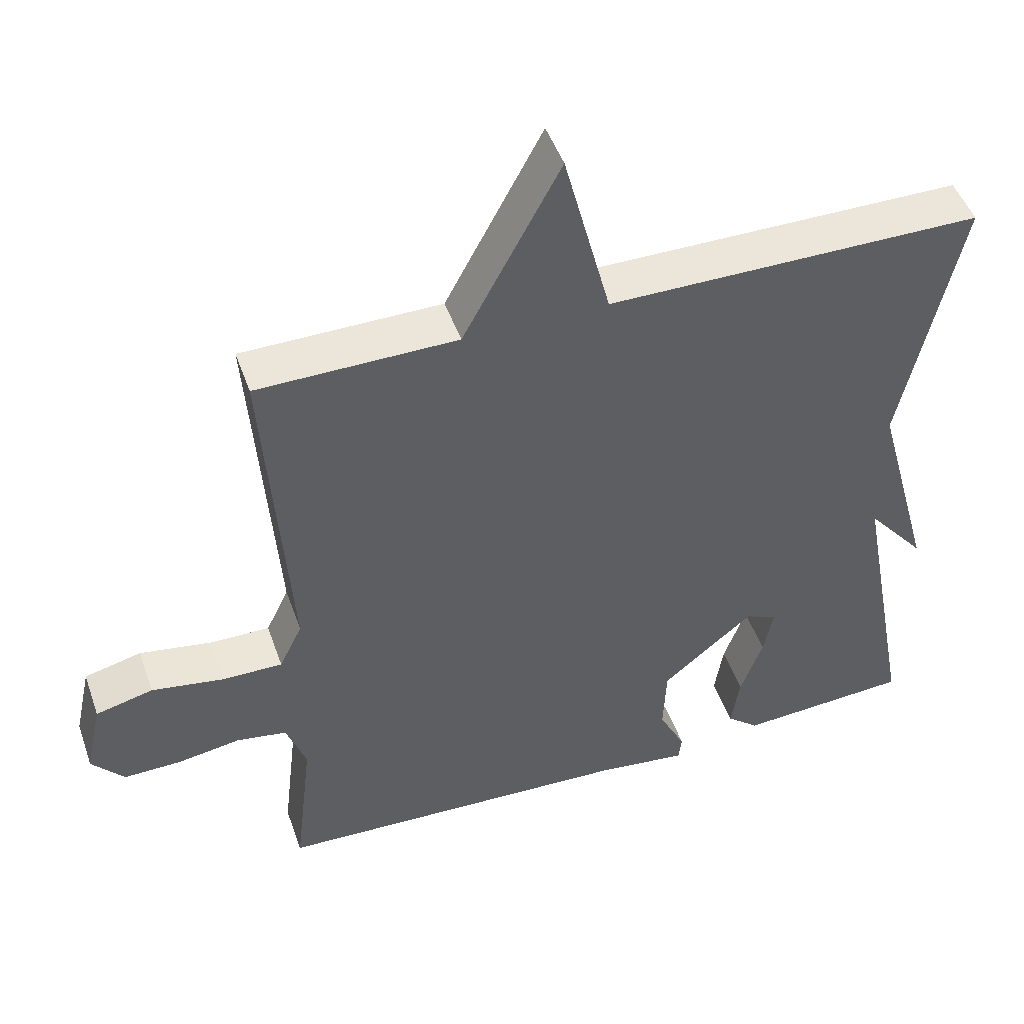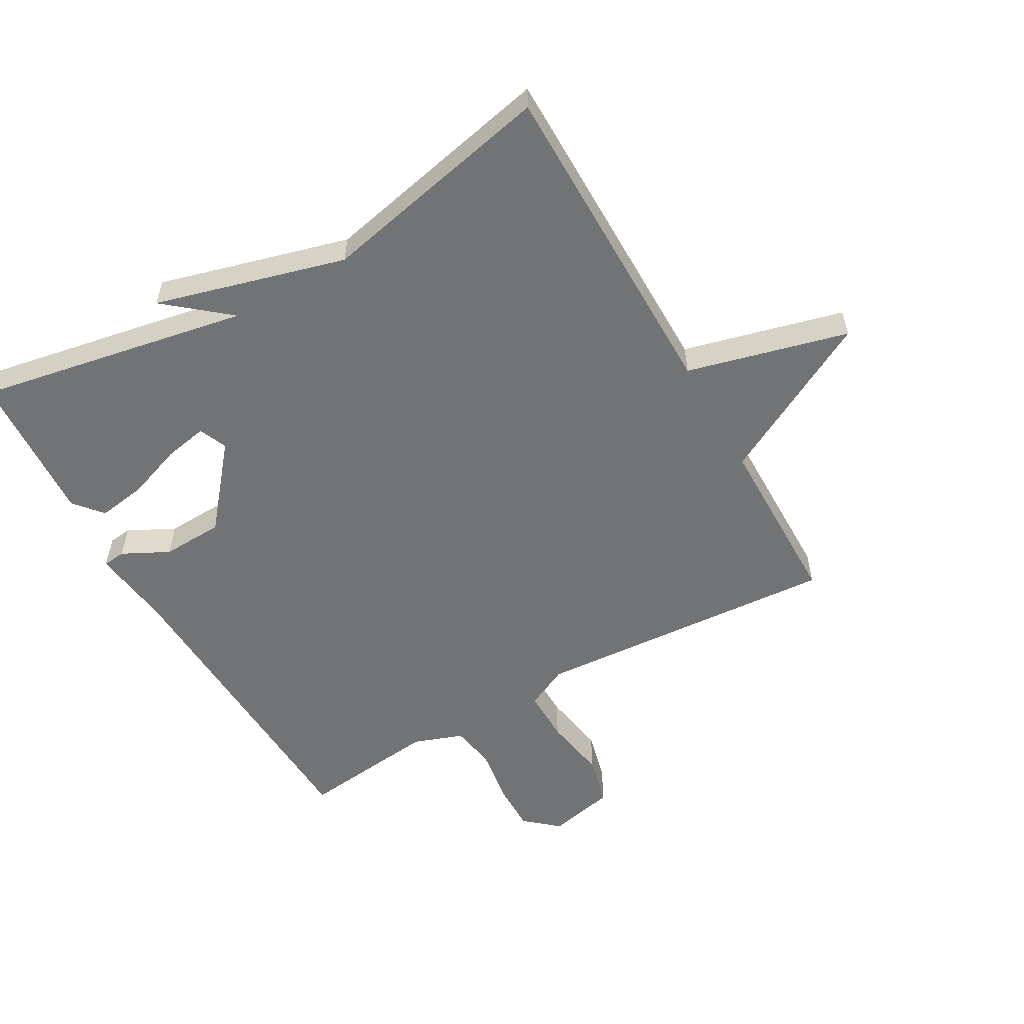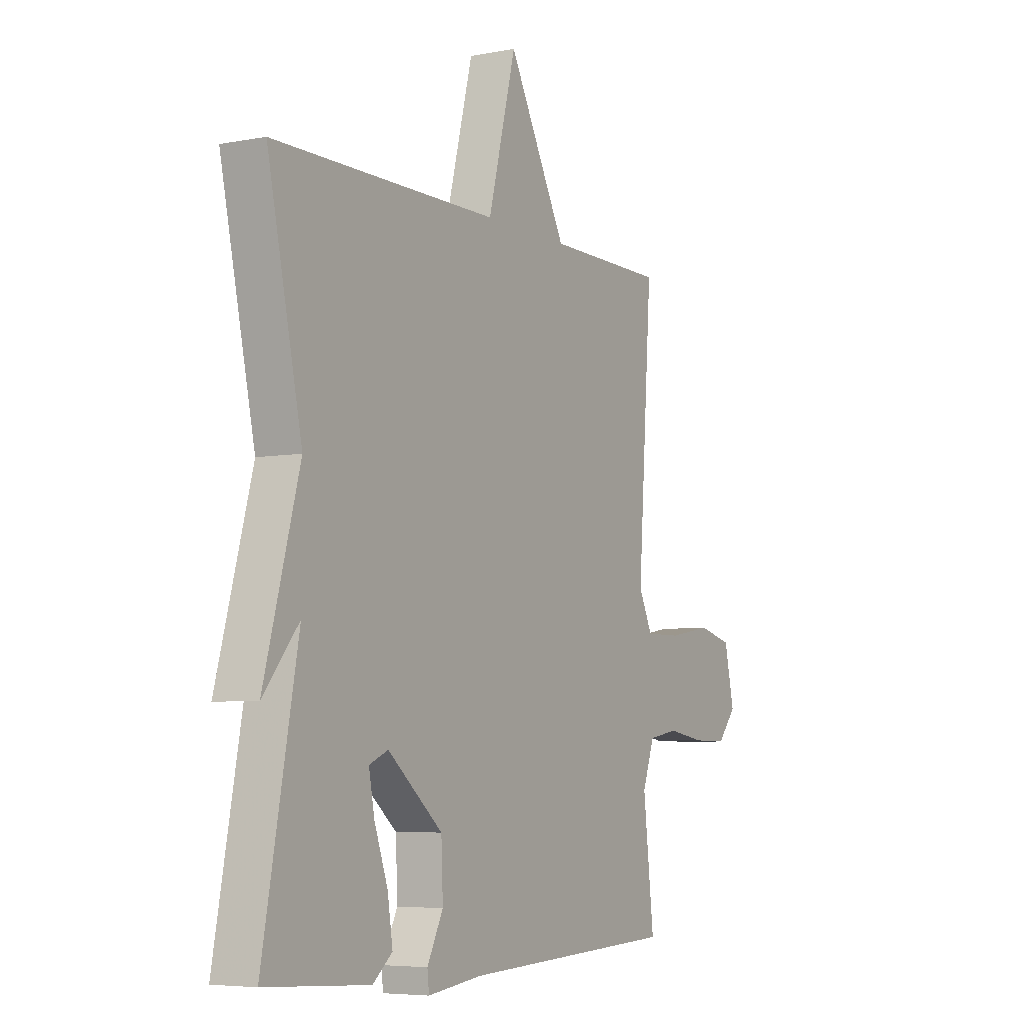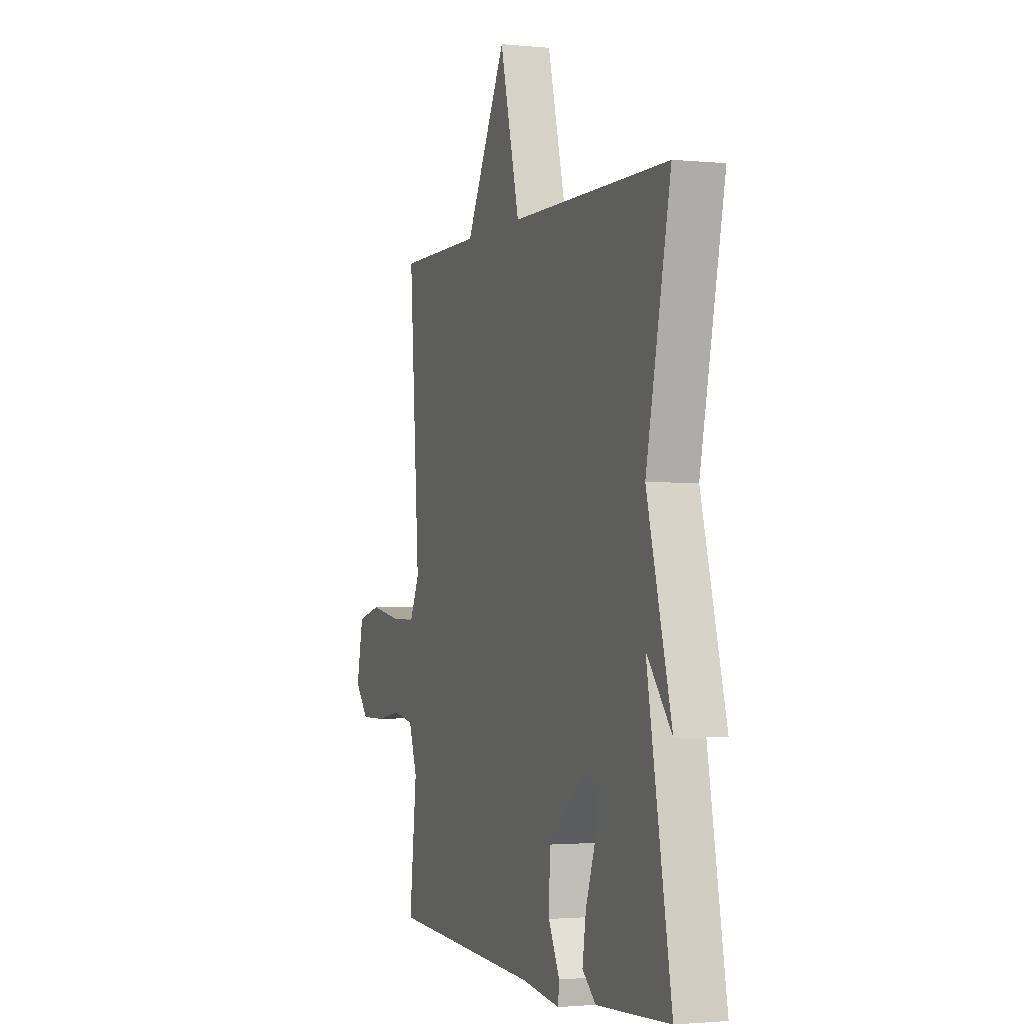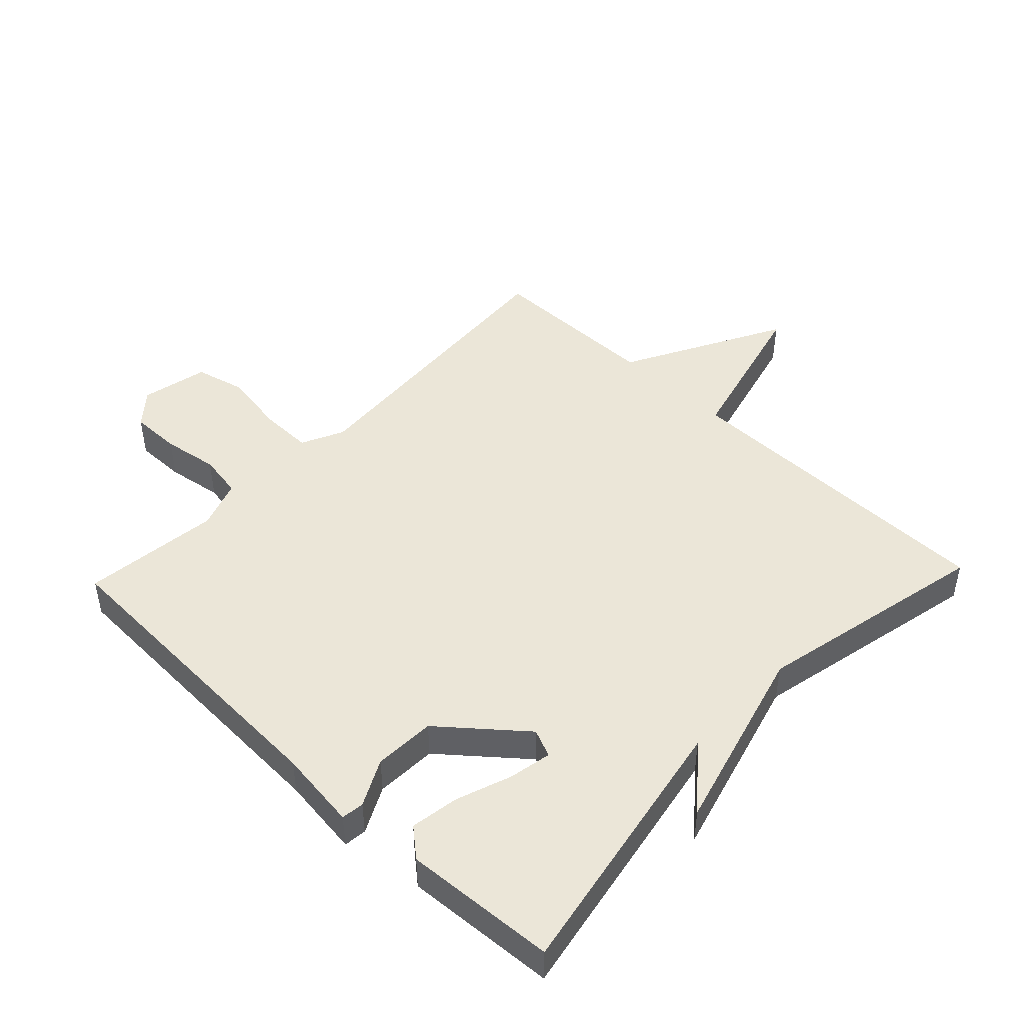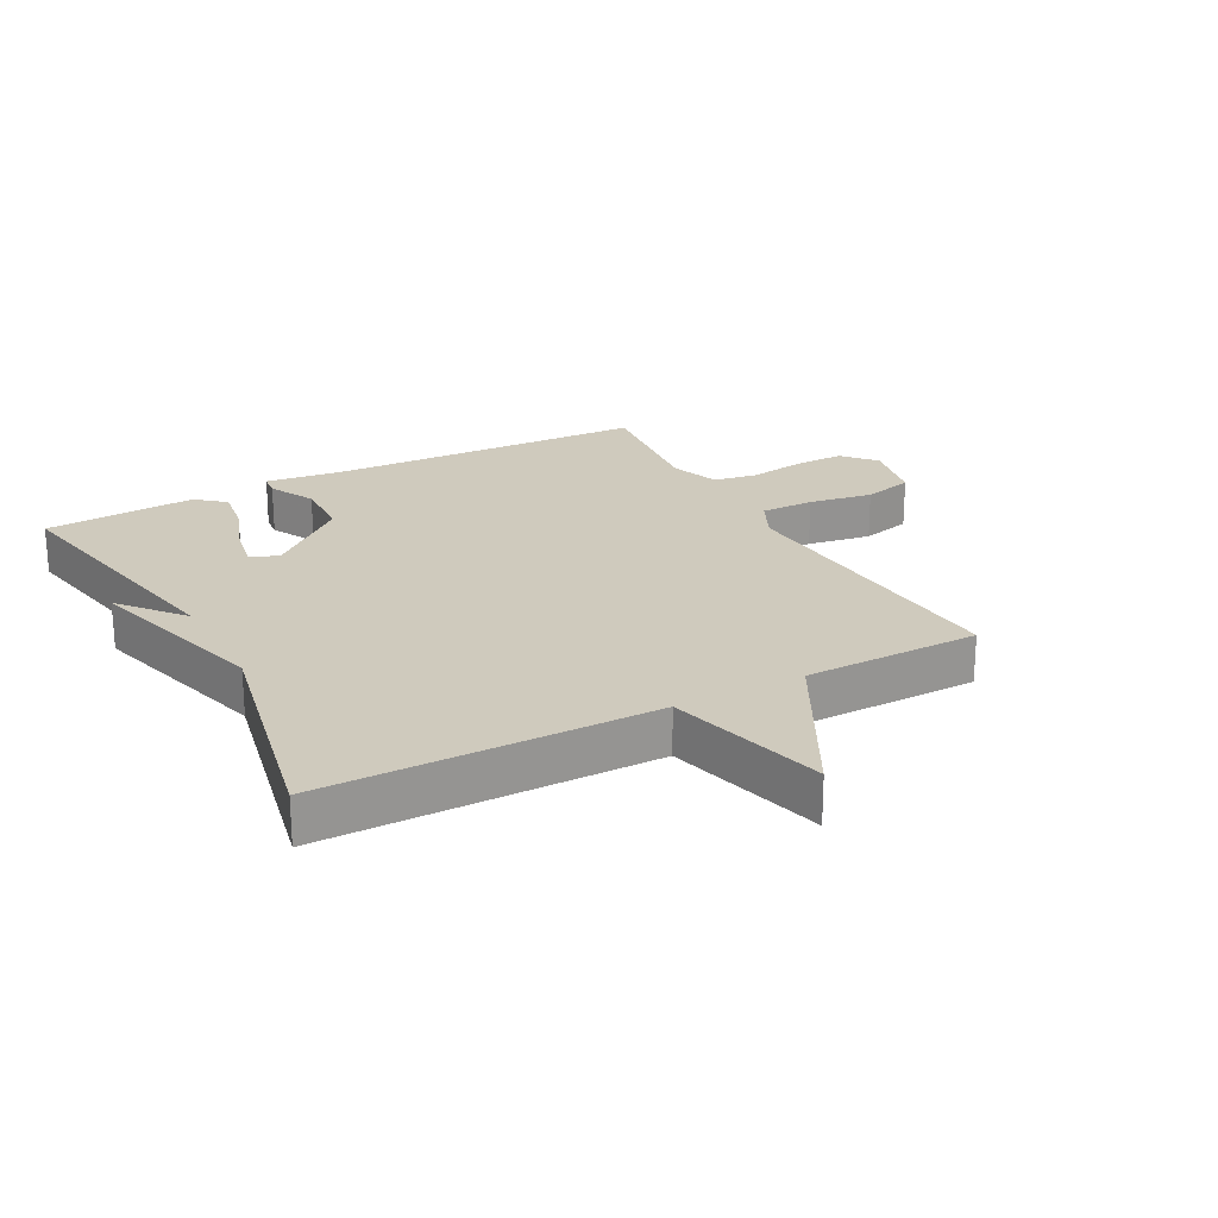
<metadata>
{"format":"obj","ext":"obj","renderer":"f3d","projection":"perspective","resolution":1024,"background":"white","views":[{"elev":48.0,"azim":161.0,"up":"+Z"},{"elev":-55.8,"azim":-60.4,"up":"+Y"},{"elev":-5.8,"azim":-59.8,"up":"+Z"},{"elev":-1.7,"azim":-109.9,"up":"+Z"},{"elev":46.4,"azim":-136.4,"up":"+Y"},{"elev":22.9,"azim":-28.4,"up":"+Y"}]}
</metadata>
<code>
v 0.5 0.07 -0.5
v -0.002 0.07 -0.522
v -0.129 0.07 -0.538
v -0.133 0.07 -0.502
v -0.096 0.07 -0.429
v -0.1 0.07 -0.332
v -0.227 0.07 -0.226
v -0.271 0.07 -0.245
v -0.258 0.07 -0.313
v -0.227 0.07 -0.4
v -0.215 0.07 -0.477
v -0.26 0.07 -0.515
v -0.5 0.07 -0.5
v -0.42 0.07 -0.072
v -0.502 0.07 -0.171
v -0.42 0.07 0.128
v -0.5 0.07 0.5
v 0.022 0.07 0.502
v 0.087 0.07 0.755
v 0.222 0.07 0.502
v 0.5 0.07 0.5
v 0.466 0.07 0.02
v 0.498 0.07 -0.047
v 0.582 0.07 -0.046
v 0.683 0.07 -0.029
v 0.763 0.07 -0.049
v 0.786 0.07 -0.155
v 0.741 0.07 -0.207
v 0.661 0.07 -0.206
v 0.573 0.07 -0.192
v 0.503 0.07 -0.204
v 0.475 0.07 -0.282
v 0.5 0 -0.5
v -0.002 0 -0.522
v -0.129 0 -0.538
v -0.133 0 -0.502
v -0.096 0 -0.429
v -0.1 0 -0.332
v -0.227 0 -0.226
v -0.271 0 -0.245
v -0.258 0 -0.313
v -0.227 0 -0.4
v -0.215 0 -0.477
v -0.26 0 -0.515
v -0.5 0 -0.5
v -0.42 0 -0.072
v -0.502 0 -0.171
v -0.42 0 0.128
v -0.5 0 0.5
v 0.022 0 0.502
v 0.087 0 0.755
v 0.222 0 0.502
v 0.5 0 0.5
v 0.466 0 0.02
v 0.498 0 -0.047
v 0.582 0 -0.046
v 0.683 0 -0.029
v 0.763 0 -0.049
v 0.786 0 -0.155
v 0.741 0 -0.207
v 0.661 0 -0.206
v 0.573 0 -0.192
v 0.503 0 -0.204
v 0.475 0 -0.282
f 28 29 30
f 27 28 30
f 26 27 30
f 25 26 30
f 24 25 30
f 23 24 30 31
f 22 23 31 32
f 20 21 22
f 20 22 32
f 19 20 32
f 18 19 32
f 18 32 1
f 17 18 1
f 16 17 1
f 12 13 14
f 11 12 14
f 10 11 14
f 9 10 14
f 8 9 14
f 7 8 14
f 2 3 4 5
f 2 5 6
f 1 2 6
f 16 1 6 7
f 14 15 16
f 7 14 16
f 62 61 60
f 62 60 59
f 62 59 58
f 62 58 57
f 62 57 56
f 63 62 56 55
f 64 63 55 54
f 54 53 52
f 64 54 52
f 64 52 51
f 64 51 50
f 33 64 50
f 33 50 49
f 33 49 48
f 46 45 44
f 46 44 43
f 46 43 42
f 46 42 41
f 46 41 40
f 46 40 39
f 37 36 35 34
f 38 37 34
f 38 34 33
f 39 38 33 48
f 48 47 46
f 48 46 39
f 1 33 34 2
f 2 34 35 3
f 3 35 36 4
f 4 36 37 5
f 5 37 38 6
f 6 38 39 7
f 7 39 40 8
f 8 40 41 9
f 9 41 42 10
f 10 42 43 11
f 11 43 44 12
f 12 44 45 13
f 13 45 46 14
f 14 46 47 15
f 15 47 48 16
f 16 48 49 17
f 17 49 50 18
f 18 50 51 19
f 19 51 52 20
f 20 52 53 21
f 21 53 54 22
f 22 54 55 23
f 23 55 56 24
f 24 56 57 25
f 25 57 58 26
f 26 58 59 27
f 27 59 60 28
f 28 60 61 29
f 29 61 62 30
f 30 62 63 31
f 31 63 64 32
f 32 64 33 1

</code>
